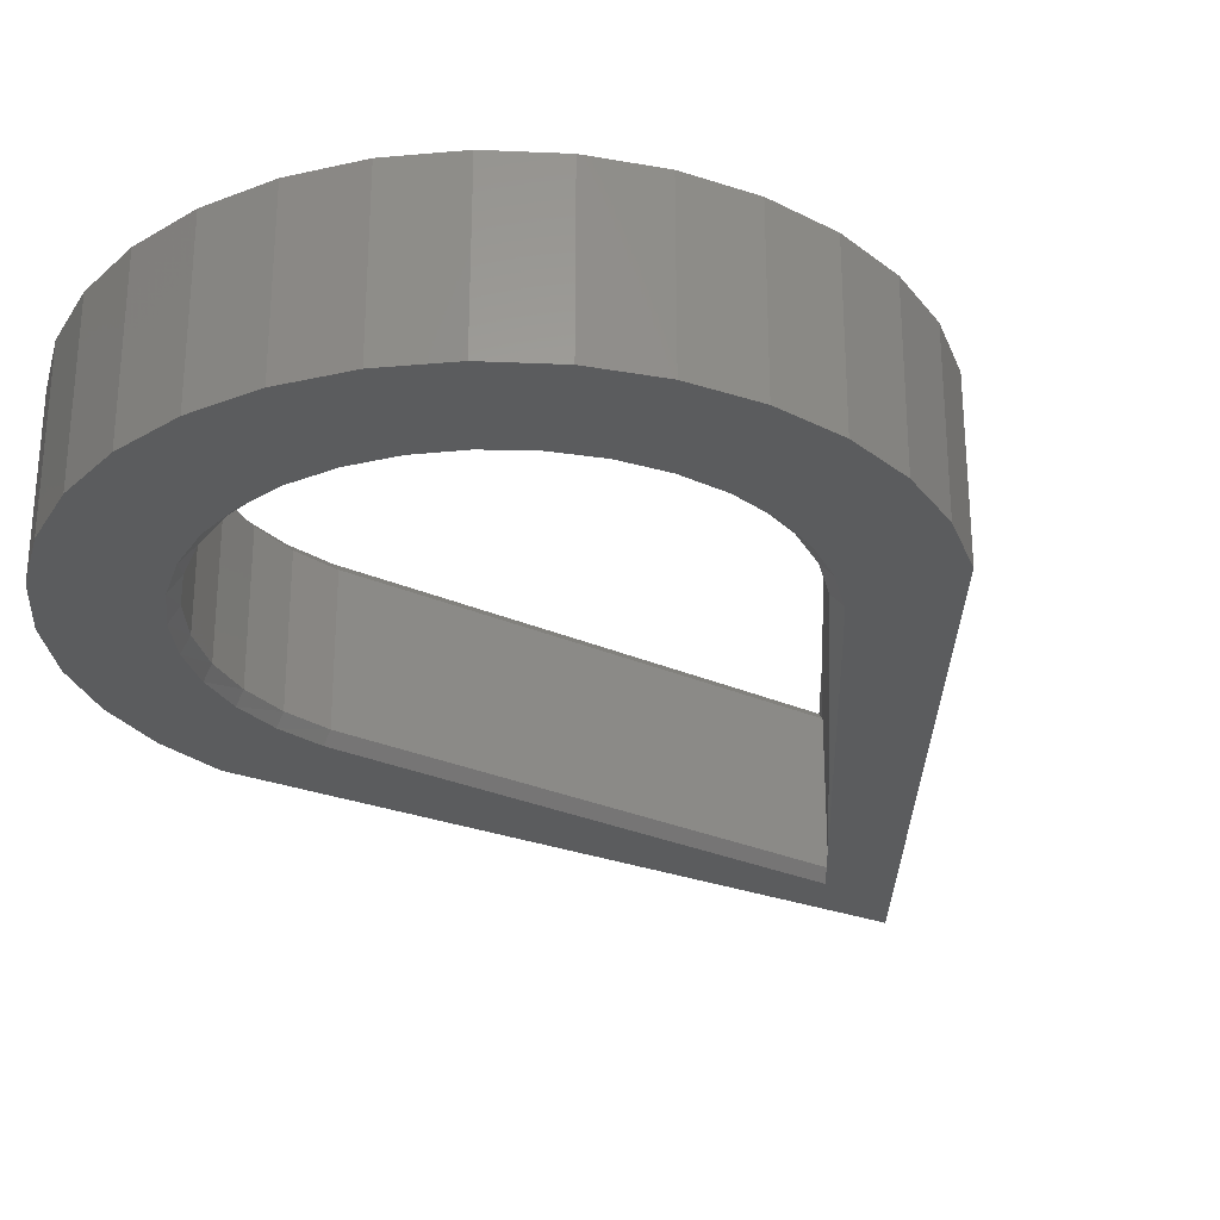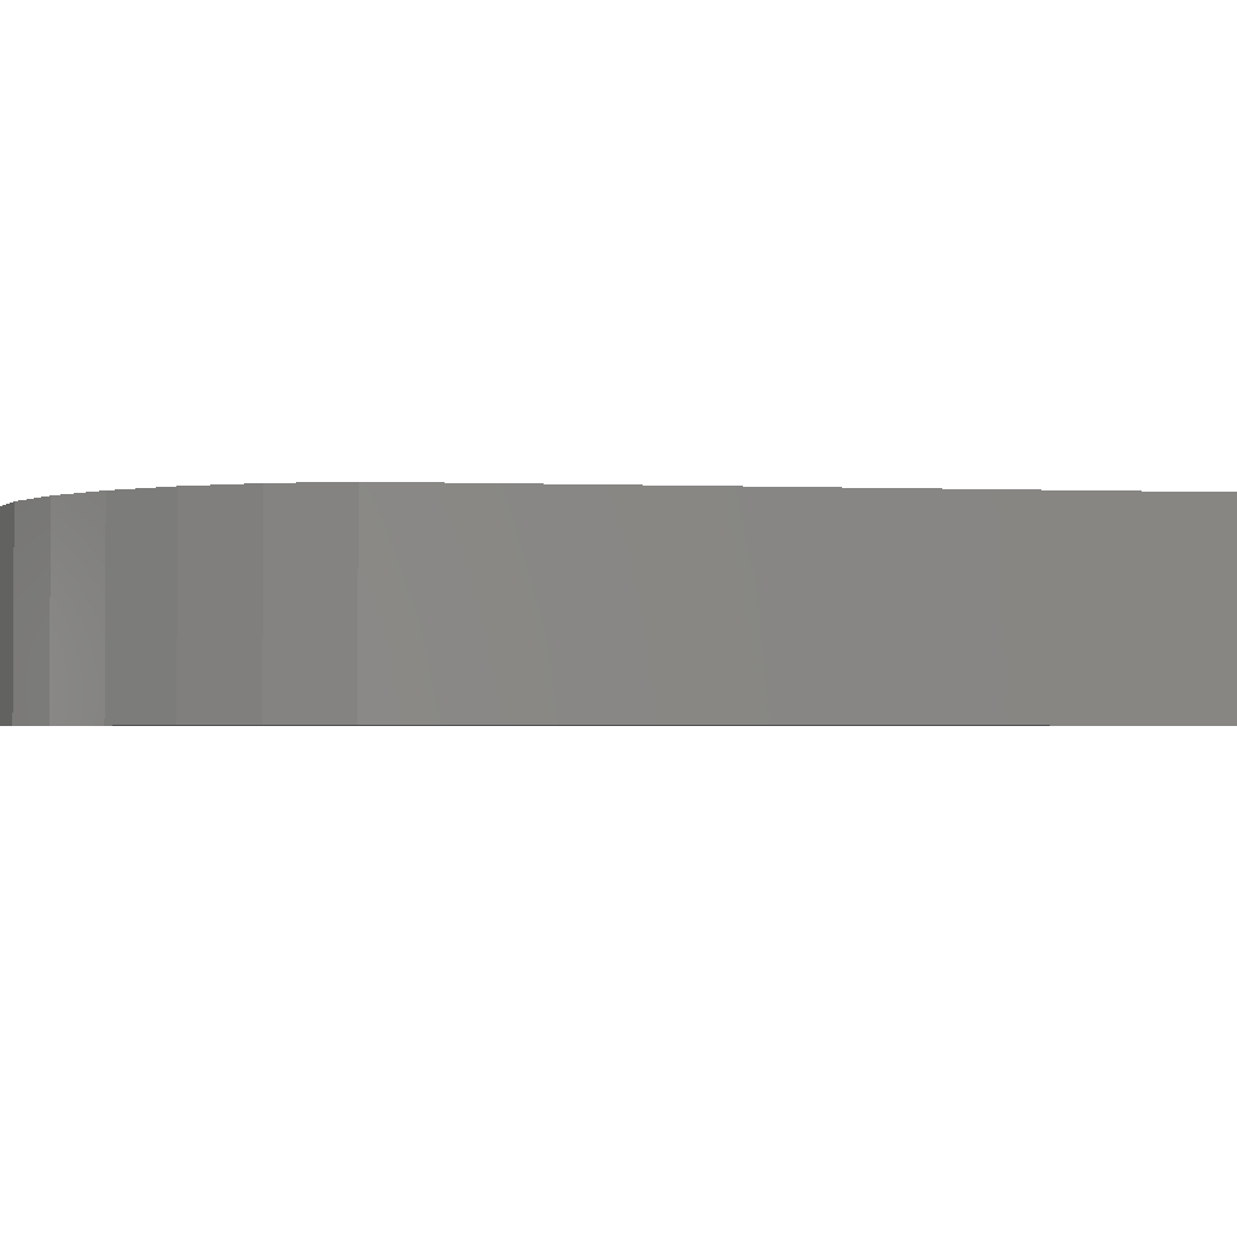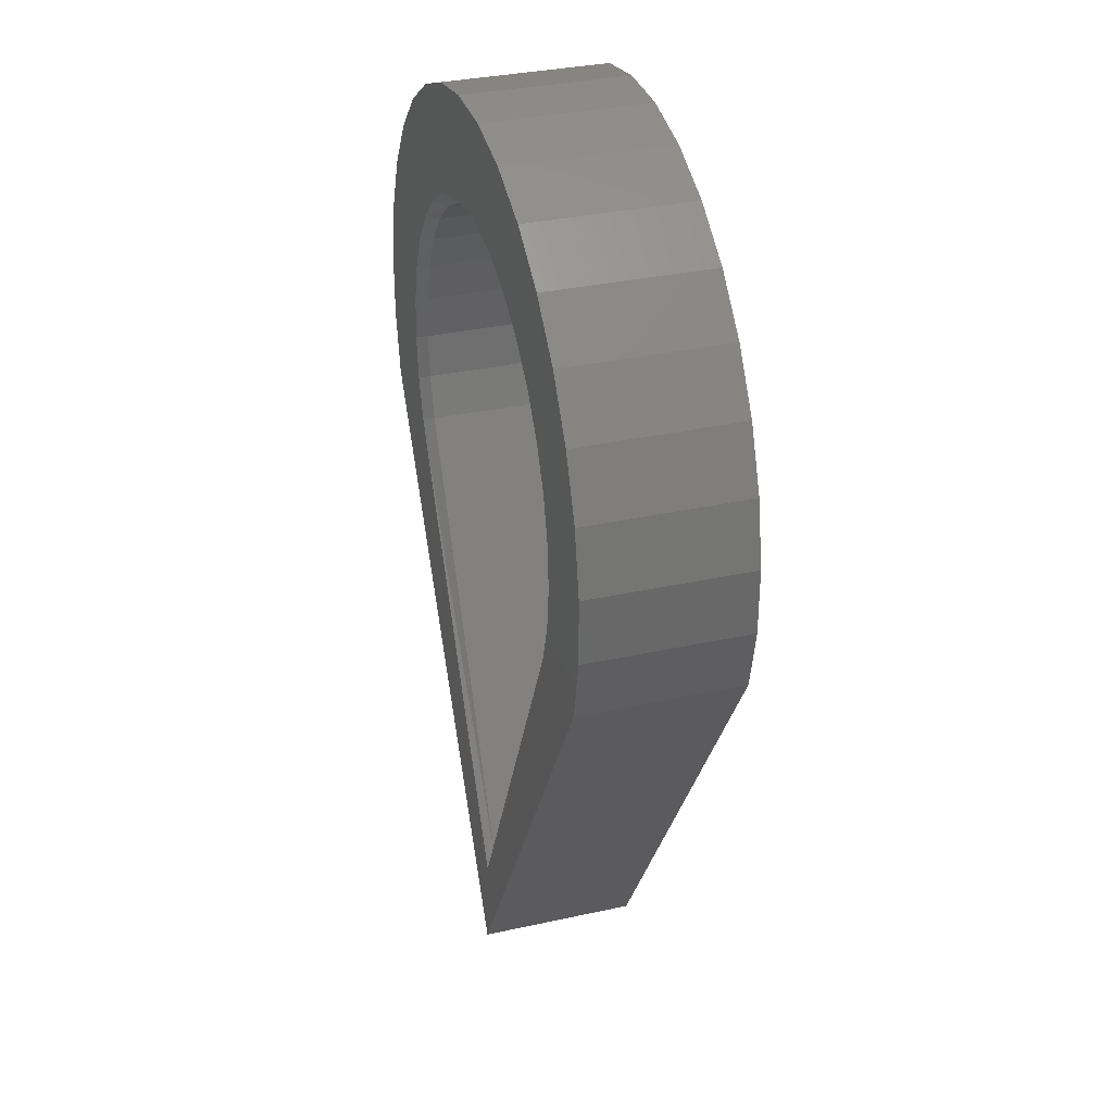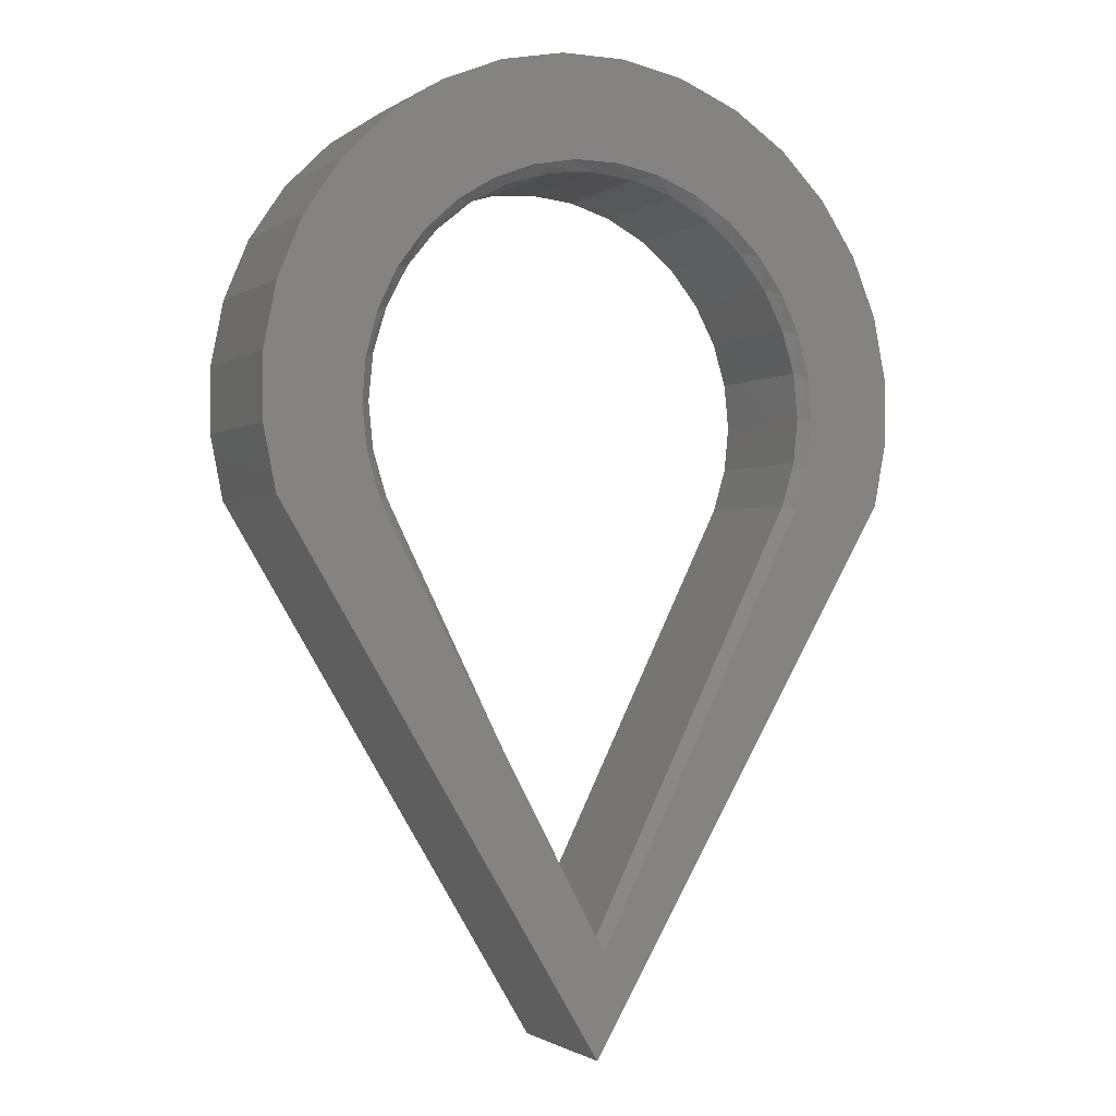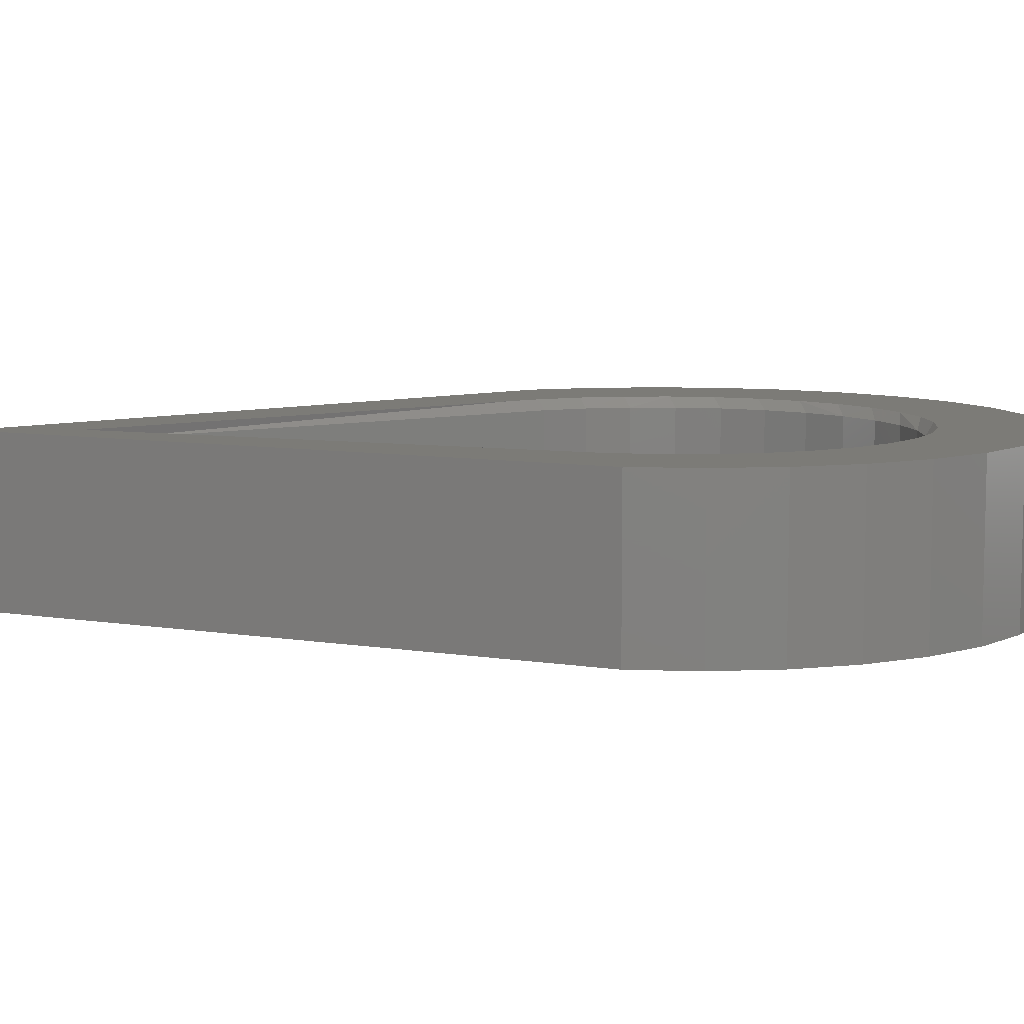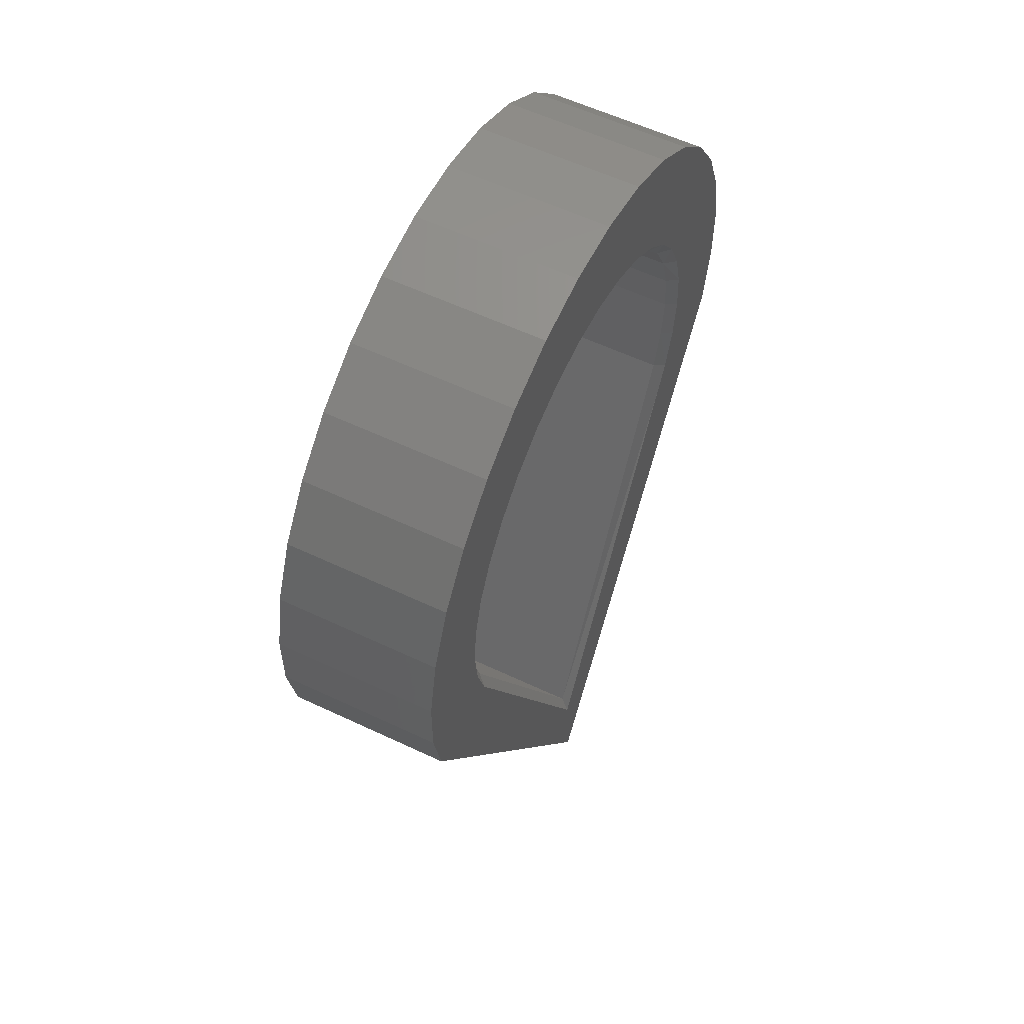
<metadata>
{"format":"stl","ext":"stl","renderer":"f3d","projection":"perspective","resolution":1024,"background":"white","views":[{"elev":-28.7,"azim":-149.9,"up":"+Z"},{"elev":-2.1,"azim":-67.5,"up":"+Z"},{"elev":33.7,"azim":73.3,"up":"+Y"},{"elev":-1.3,"azim":-25.5,"up":"+Y"},{"elev":8.2,"azim":84.1,"up":"+Z"},{"elev":57.7,"azim":116.2,"up":"+Y"}]}
</metadata>
<code>
# stl→obj: 136 verts, 272 faces
v -0.1645 0 0.1172
v 0.001234 -0.3314 0.1172
v -0.1645 0 0.007812
v 0.001234 -0.3314 0.007812
v 0.1669 1.11e-16 0.1172
v 0.1669 1.11e-16 0.007812
v 0.001234 0.248 0.007812
v -0.03376 0.2446 0.1172
v -0.03376 0.2446 0.007812
v -0.0674 0.2343 0.1172
v -0.0674 0.2343 0.007812
v -0.09841 0.2178 0.1172
v -0.09841 0.2178 0.007812
v -0.1256 0.1955 0.1172
v -0.1256 0.1955 0.007812
v -0.1479 0.1683 0.1172
v -0.1479 0.1683 0.007812
v -0.1645 0.1373 0.1172
v -0.1645 0.1373 0.007812
v -0.1747 0.1036 0.1172
v -0.1747 0.1036 0.007812
v -0.1781 0.06864 0.1172
v -0.1781 0.06864 0.007812
v -0.1747 0.03365 0.1172
v -0.1747 0.03365 0.007812
v 0.001234 0.248 0.1172
v 0.03622 0.2446 0.007812
v 0.03622 0.2446 0.1172
v 0.06987 0.2343 0.007812
v 0.06987 0.2343 0.1172
v 0.1009 0.2178 0.007812
v 0.1009 0.2178 0.1172
v 0.1281 0.1955 0.007812
v 0.1281 0.1955 0.1172
v 0.1504 0.1683 0.007812
v 0.1504 0.1683 0.1172
v 0.1669 0.1373 0.007812
v 0.1669 0.1373 0.1172
v 0.1771 0.1036 0.007812
v 0.1771 0.1036 0.1172
v 0.1806 0.06864 0.007812
v 0.1806 0.06864 0.1172
v 0.1771 0.03365 0.007812
v 0.1771 0.03365 0.1172
v 0.01872 0.255 0.125
v 0.121 0.3045 0.125
v 0.07396 0.324 0.125
v 0.02402 0.3339 0.125
v -0.25 0 0.125
v -0.16 -0.02648 0.125
v -0.1716 -0.003249 0.125
v -0.1819 0.03016 0.125
v -0.1859 0.06491 0.125
v -0.2599 0.04994 0.125
v 0.2471 2.776e-17 0.125
v 0.2571 0.04994 0.125
v 0.1884 0.06491 0.125
v 0.1844 0.03016 0.125
v 0.1741 -0.003249 0.125
v 0.1624 -0.02648 0.125
v 0.006824 -0.3377 0.125
v 0.001234 -0.4169 0.125
v -0.01625 0.255 0.125
v -0.0269 0.3339 0.125
v -0.07684 0.324 0.125
v -0.1239 0.3045 0.125
v -0.1662 0.2762 0.125
v -0.05062 0.2485 0.125
v -0.08318 0.2357 0.125
v -0.2022 0.2402 0.125
v -0.1128 0.2171 0.125
v -0.2305 0.1978 0.125
v -0.1384 0.1933 0.125
v -0.1592 0.1651 0.125
v -0.25 0.1508 0.125
v -0.1743 0.1336 0.125
v -0.2599 0.1009 0.125
v -0.1833 0.09979 0.125
v 0.1633 0.2762 0.125
v 0.05309 0.2485 0.125
v 0.1993 0.2402 0.125
v 0.08564 0.2357 0.125
v 0.2276 0.1978 0.125
v 0.1153 0.2171 0.125
v 0.1409 0.1933 0.125
v 0.2471 0.1508 0.125
v 0.1616 0.1651 0.125
v 0.2571 0.1009 0.125
v 0.1768 0.1336 0.125
v 0.1858 0.09979 0.125
v -0.25 0 0
v -0.2599 0.04994 0
v -0.2599 0.1009 0
v -0.25 0.1508 0
v -0.2305 0.1978 0
v -0.2022 0.2402 0
v -0.1662 0.2762 0
v -0.1239 0.3045 0
v -0.07684 0.324 0
v -0.0269 0.3339 0
v 0.02402 0.3339 0
v 0.07396 0.324 0
v 0.121 0.3045 0
v 0.1633 0.2762 0
v 0.1993 0.2402 0
v 0.2276 0.1978 0
v 0.2471 0.1508 0
v 0.2571 0.1009 0
v 0.2571 0.04994 0
v 0.2471 2.776e-17 0
v 0.001234 -0.4169 0
v 0.01872 0.255 0
v -0.1859 0.06491 0
v -0.1819 0.03016 0
v -0.1716 -0.003249 0
v -0.16 -0.02648 0
v 0.006824 -0.3377 0
v 0.1624 -0.02648 0
v 0.1741 -0.003249 0
v 0.1844 0.03016 0
v 0.1884 0.06491 0
v -0.01625 0.255 0
v -0.05062 0.2485 0
v -0.1384 0.1933 0
v -0.1128 0.2171 0
v -0.08318 0.2357 0
v -0.1833 0.09979 0
v -0.1743 0.1336 0
v -0.1592 0.1651 0
v 0.1409 0.1933 0
v 0.1153 0.2171 0
v 0.08564 0.2357 0
v 0.05309 0.2485 0
v 0.1858 0.09979 0
v 0.1768 0.1336 0
v 0.1616 0.1651 0
f 1 2 3
f 3 2 4
f 2 5 4
f 4 5 6
f 7 8 9
f 9 8 10
f 9 10 11
f 11 10 12
f 11 12 13
f 13 12 14
f 13 14 15
f 15 14 16
f 15 16 17
f 17 16 18
f 17 18 19
f 19 18 20
f 19 20 21
f 21 20 22
f 21 22 23
f 23 22 24
f 23 24 25
f 25 24 1
f 25 1 3
f 8 7 26
f 26 7 27
f 26 27 28
f 28 27 29
f 28 29 30
f 30 29 31
f 30 31 32
f 32 31 33
f 32 33 34
f 34 33 35
f 34 35 36
f 36 35 37
f 36 37 38
f 38 37 39
f 38 39 40
f 40 39 41
f 40 41 42
f 42 41 43
f 42 43 44
f 44 43 6
f 44 6 5
f 45 46 47
f 45 47 48
f 49 50 51
f 49 51 52
f 49 52 53
f 49 53 54
f 55 56 57
f 55 57 58
f 55 58 59
f 55 59 60
f 55 60 61
f 55 61 62
f 63 45 48
f 63 48 64
f 63 64 65
f 63 65 66
f 63 66 67
f 63 67 68
f 49 62 50
f 50 62 61
f 68 67 69
f 69 67 70
f 69 70 71
f 71 70 72
f 71 72 73
f 73 72 74
f 74 72 75
f 74 75 76
f 76 75 77
f 76 77 78
f 54 53 77
f 77 53 78
f 46 45 79
f 79 45 80
f 79 80 81
f 81 80 82
f 81 82 83
f 83 82 84
f 83 84 85
f 83 85 86
f 86 85 87
f 86 87 88
f 88 87 89
f 88 89 90
f 90 57 88
f 88 57 56
f 91 49 92
f 92 49 54
f 92 54 93
f 93 54 77
f 93 77 94
f 94 77 75
f 94 75 95
f 95 75 72
f 95 72 96
f 96 72 70
f 96 70 97
f 97 70 67
f 97 67 98
f 98 67 66
f 98 66 99
f 99 66 65
f 99 65 100
f 100 65 64
f 100 64 101
f 101 64 48
f 101 48 102
f 102 48 47
f 102 47 103
f 103 47 46
f 103 46 104
f 104 46 79
f 104 79 105
f 105 79 81
f 105 81 106
f 106 81 83
f 106 83 107
f 107 83 86
f 107 86 108
f 108 86 88
f 108 88 109
f 109 88 56
f 109 56 110
f 110 56 55
f 62 111 55
f 55 111 110
f 49 91 62
f 62 91 111
f 57 90 42
f 44 57 42
f 90 89 40
f 42 90 40
f 87 85 36
f 38 87 36
f 38 89 87
f 40 89 38
f 85 84 34
f 36 85 34
f 82 80 30
f 32 82 30
f 32 84 82
f 34 84 32
f 80 45 28
f 30 80 28
f 45 63 26
f 28 45 26
f 68 69 10
f 8 68 10
f 71 73 12
f 12 69 71
f 10 69 12
f 73 74 16
f 14 73 16
f 76 78 18
f 18 74 76
f 16 74 18
f 78 53 22
f 20 78 22
f 22 53 24
f 26 63 68
f 8 26 68
f 14 12 73
f 20 18 78
f 53 52 24
f 24 52 51
f 24 51 1
f 57 44 58
f 58 44 5
f 58 5 59
f 2 61 5
f 5 61 60
f 5 60 59
f 2 50 61
f 2 1 50
f 50 1 51
f 102 103 112
f 101 102 112
f 91 92 113
f 91 113 114
f 91 114 115
f 91 115 116
f 110 111 117
f 110 117 118
f 110 118 119
f 110 119 120
f 110 120 121
f 110 121 109
f 122 123 97
f 122 97 98
f 122 98 99
f 122 99 100
f 122 100 101
f 122 101 112
f 91 116 111
f 111 116 117
f 124 95 125
f 125 95 96
f 125 96 126
f 126 96 97
f 126 97 123
f 127 93 128
f 128 93 94
f 128 94 129
f 129 94 95
f 129 95 124
f 92 93 113
f 113 93 127
f 130 131 106
f 106 131 132
f 106 132 105
f 105 132 133
f 105 133 104
f 104 133 112
f 104 112 103
f 134 135 108
f 108 135 136
f 108 136 107
f 107 136 130
f 107 130 106
f 134 108 121
f 121 108 109
f 116 115 3
f 116 3 4
f 116 4 117
f 41 134 121
f 41 121 43
f 39 135 134
f 39 134 41
f 35 130 136
f 35 136 37
f 136 135 37
f 37 135 39
f 33 131 130
f 33 130 35
f 29 133 132
f 29 132 31
f 132 131 31
f 31 131 33
f 27 112 133
f 27 133 29
f 7 122 112
f 7 112 27
f 11 126 123
f 11 123 9
f 13 124 125
f 125 126 13
f 13 126 11
f 17 129 124
f 17 124 15
f 19 127 128
f 128 129 19
f 19 129 17
f 23 113 127
f 23 127 21
f 25 113 23
f 123 122 7
f 123 7 9
f 124 13 15
f 127 19 21
f 3 115 25
f 25 115 114
f 25 114 113
f 119 6 120
f 120 6 43
f 120 43 121
f 117 4 118
f 118 4 6
f 118 6 119

</code>
